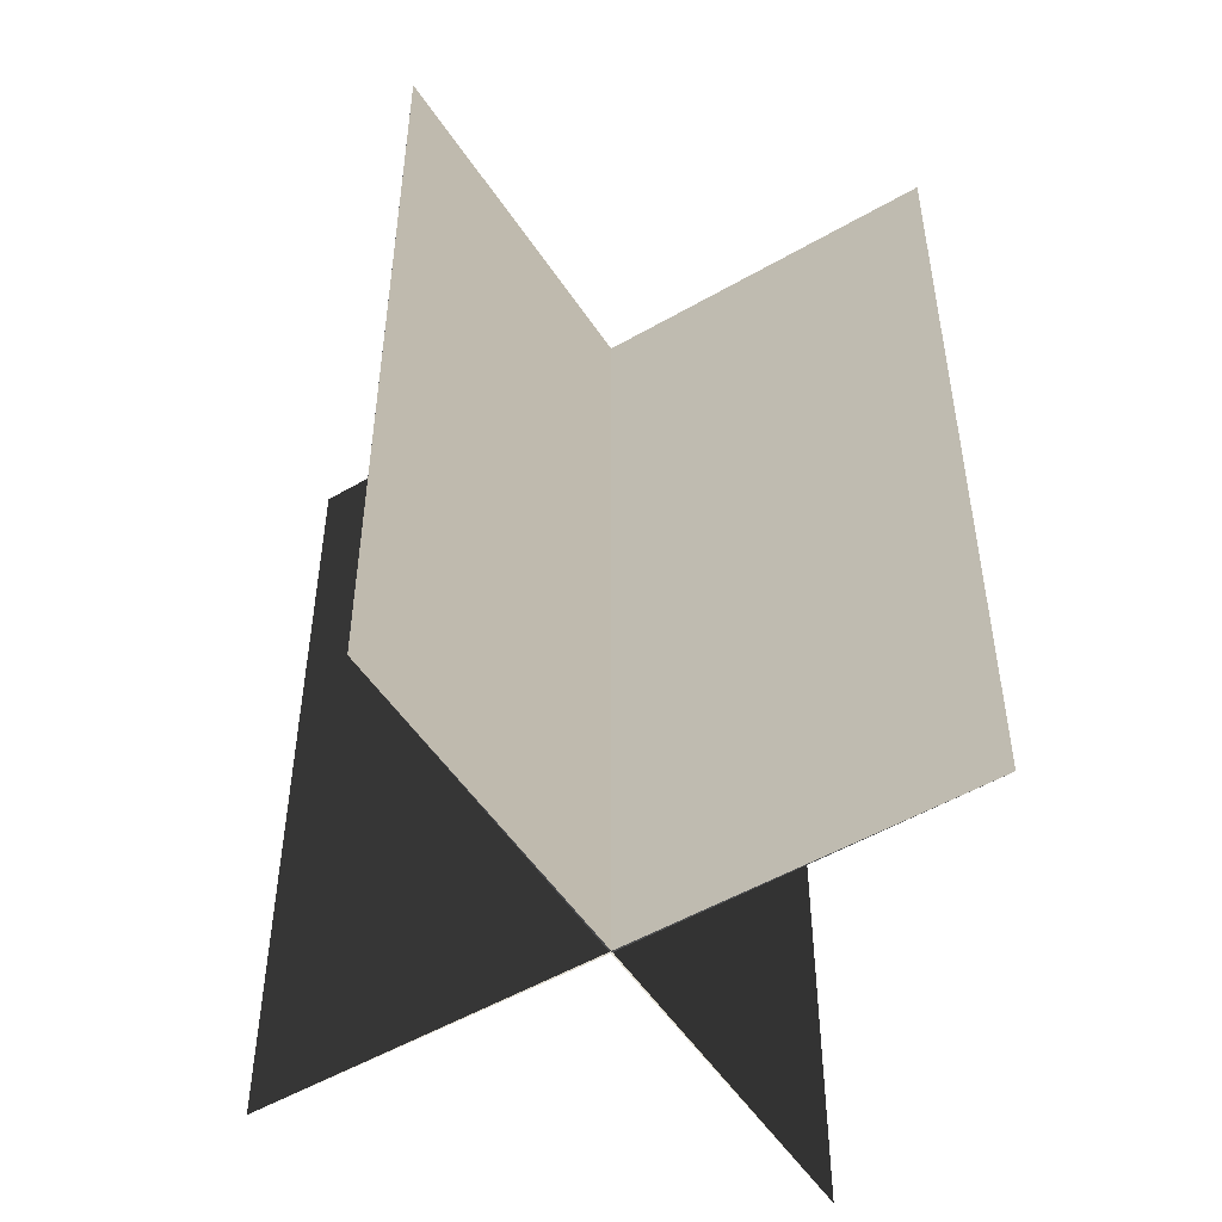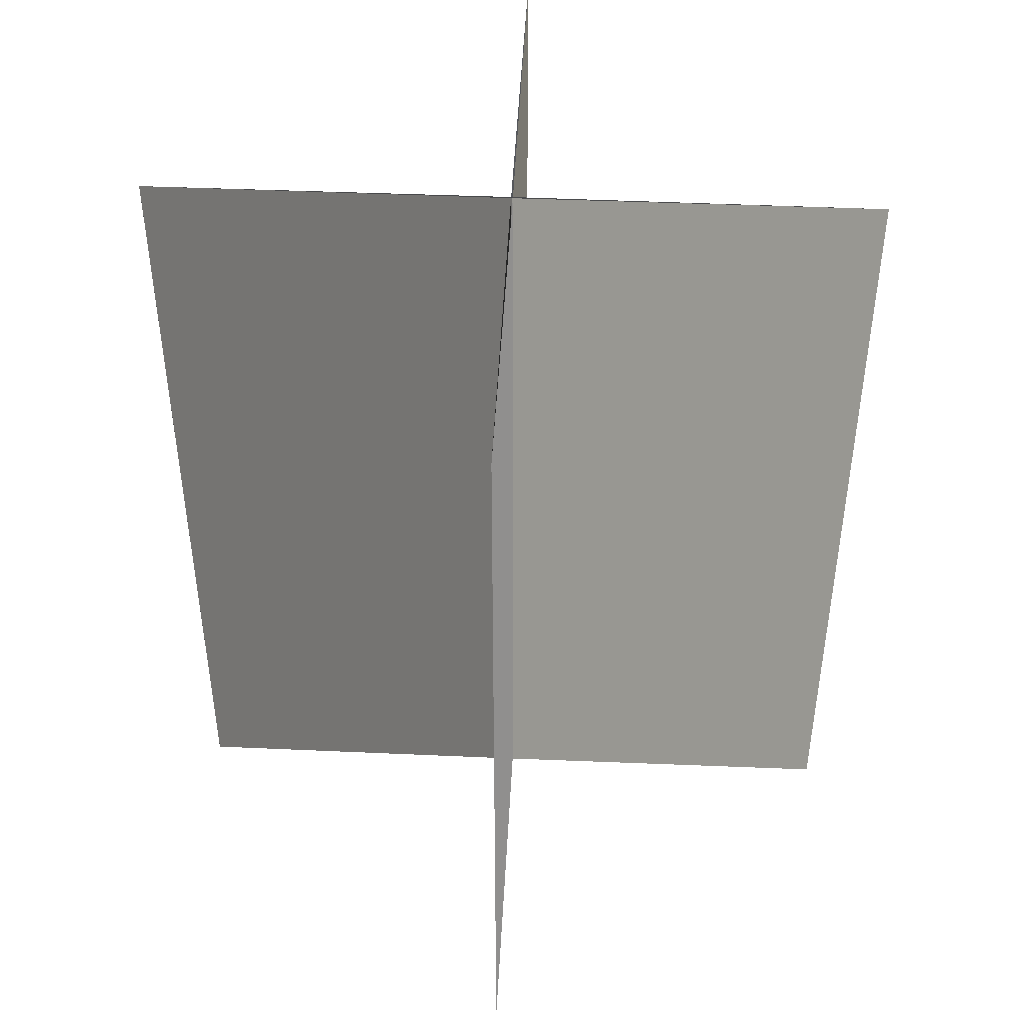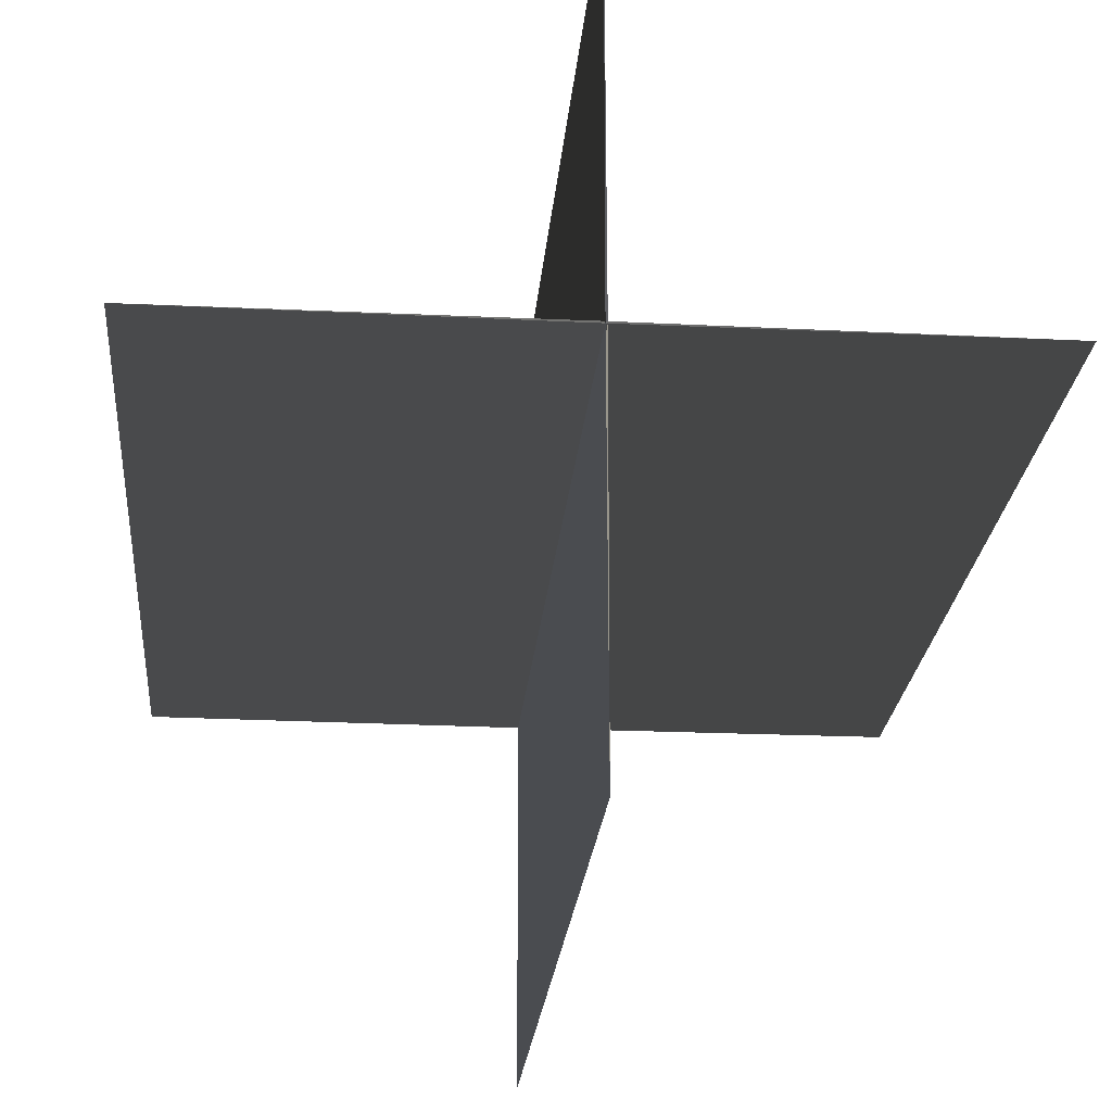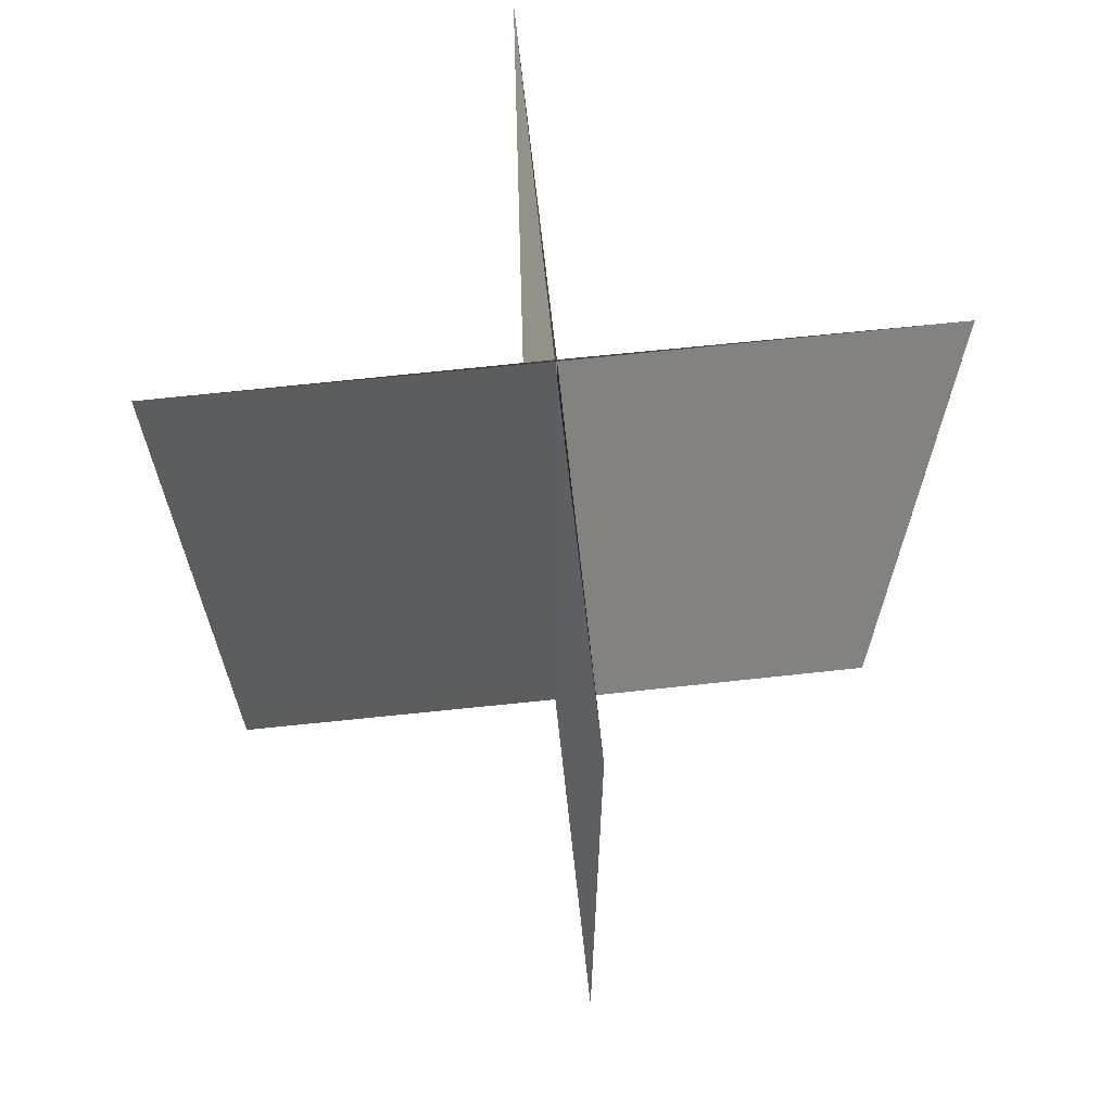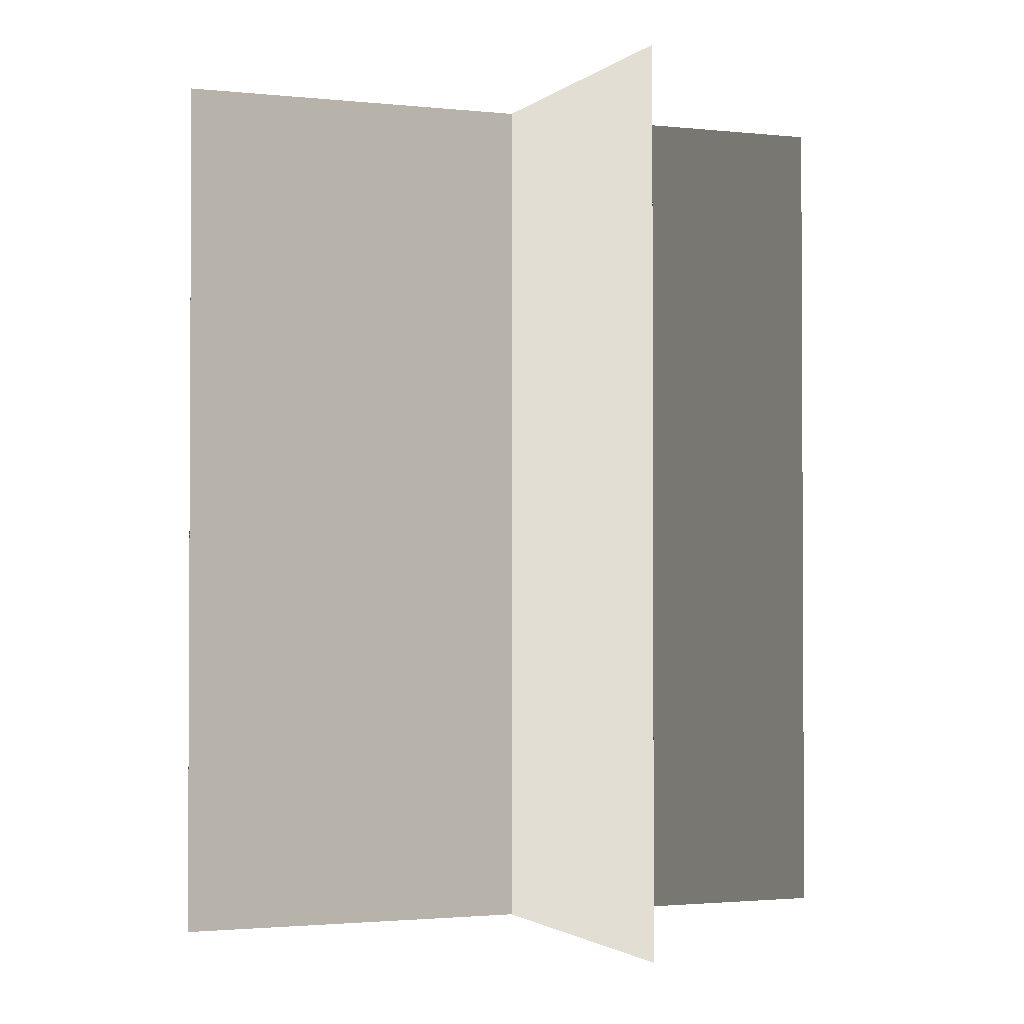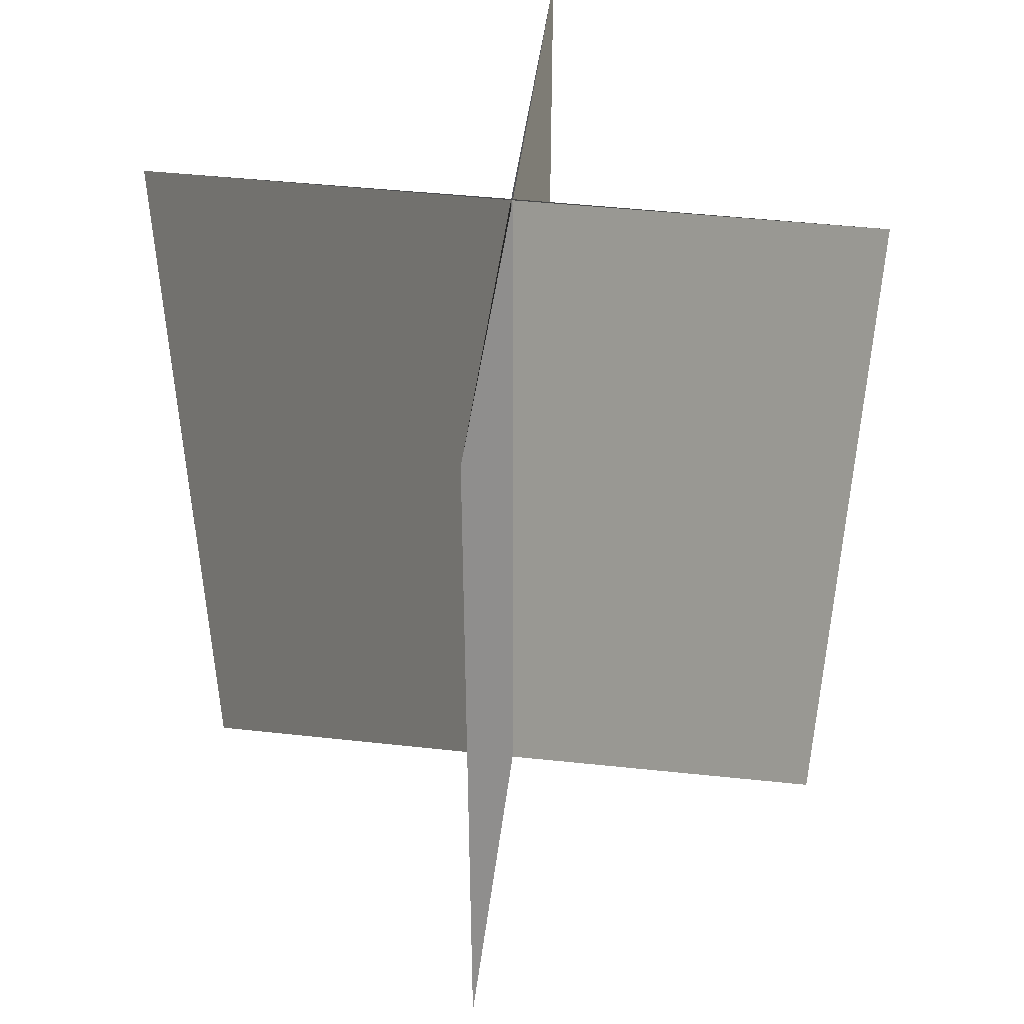
<metadata>
{"format":"obj","ext":"obj","renderer":"f3d","projection":"perspective","resolution":1024,"background":"white","views":[{"elev":-51.7,"azim":-57.8,"up":"+Y"},{"elev":46.4,"azim":-177.2,"up":"+Y"},{"elev":-22.8,"azim":-4.8,"up":"+Z"},{"elev":67.7,"azim":-96.1,"up":"+Y"},{"elev":-1.8,"azim":-111.9,"up":"+Y"},{"elev":46.8,"azim":-173.0,"up":"+Y"}]}
</metadata>
<code>
v -1.235 0 0
v 0 0 0.003
v -1.235 3 0
v 0 3 0.003
v 1.235 0 0
v 0 0 -0.003
v 1.235 3 0
v 0 3 -0.003
v 0 0 1.235
v 0.003 0 0
v 0 3 1.235
v 0.003 3 0
v 0 0 -1.235
v -0.003 0 0
v 0 3 -1.235
v -0.003 3 0
g CreateFan
f 1 2 4 3
f 5 6 8 7
f 5 7 4 2
f 1 3 8 6
f 9 10 12 11
f 13 14 16 15
f 13 15 12 10
f 9 11 16 14

</code>
